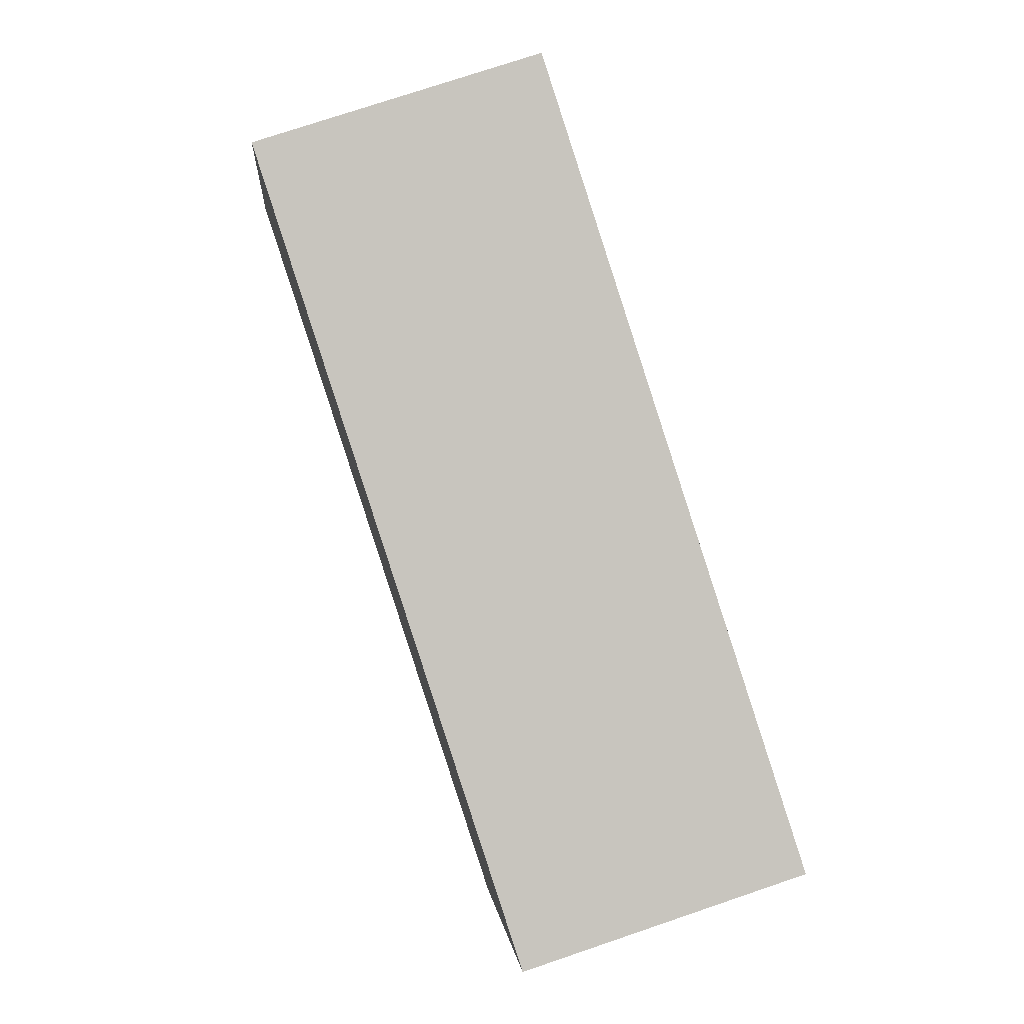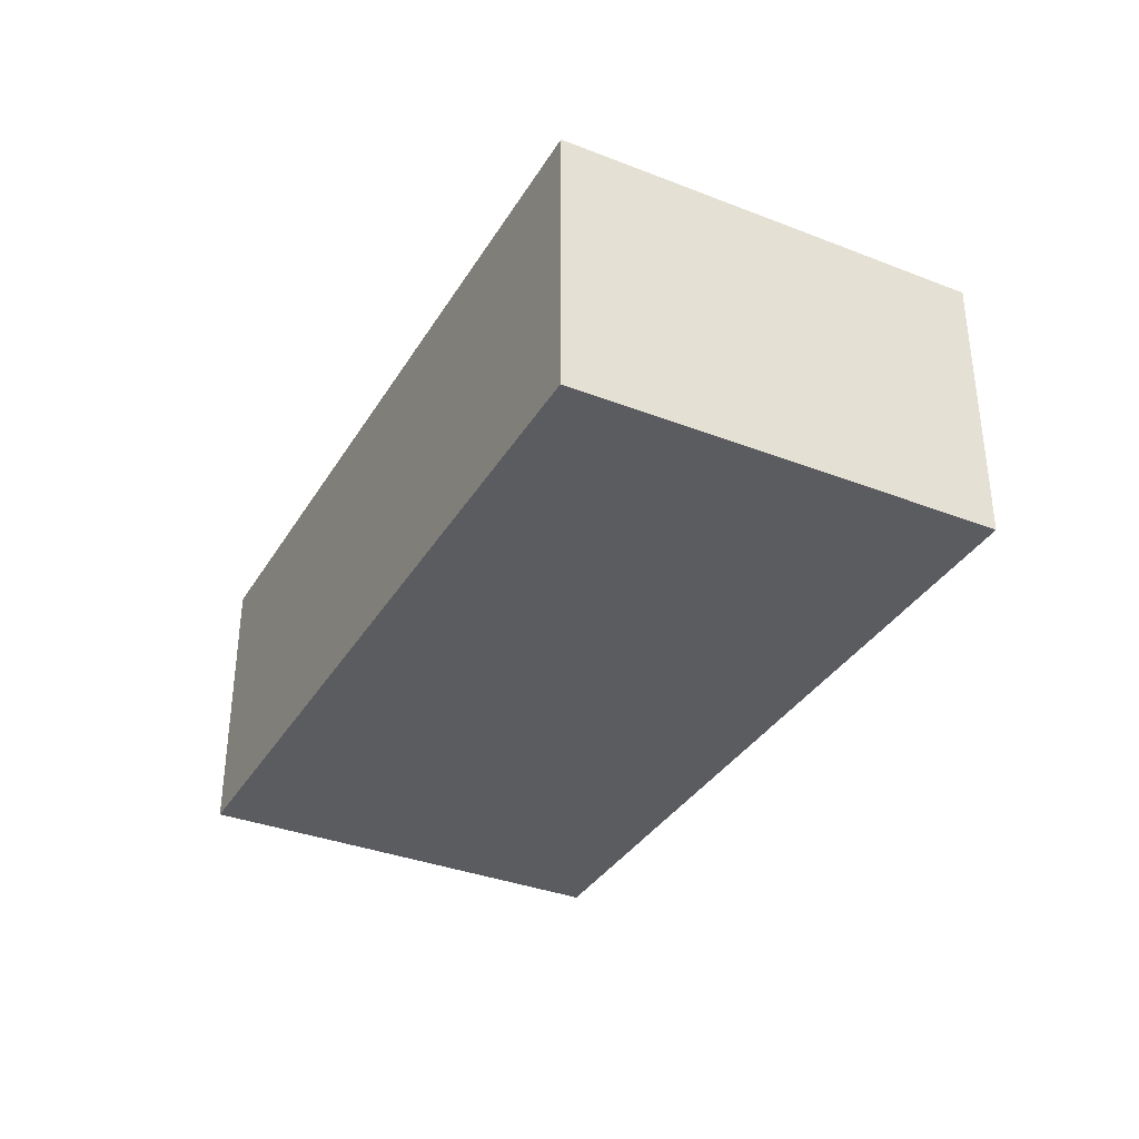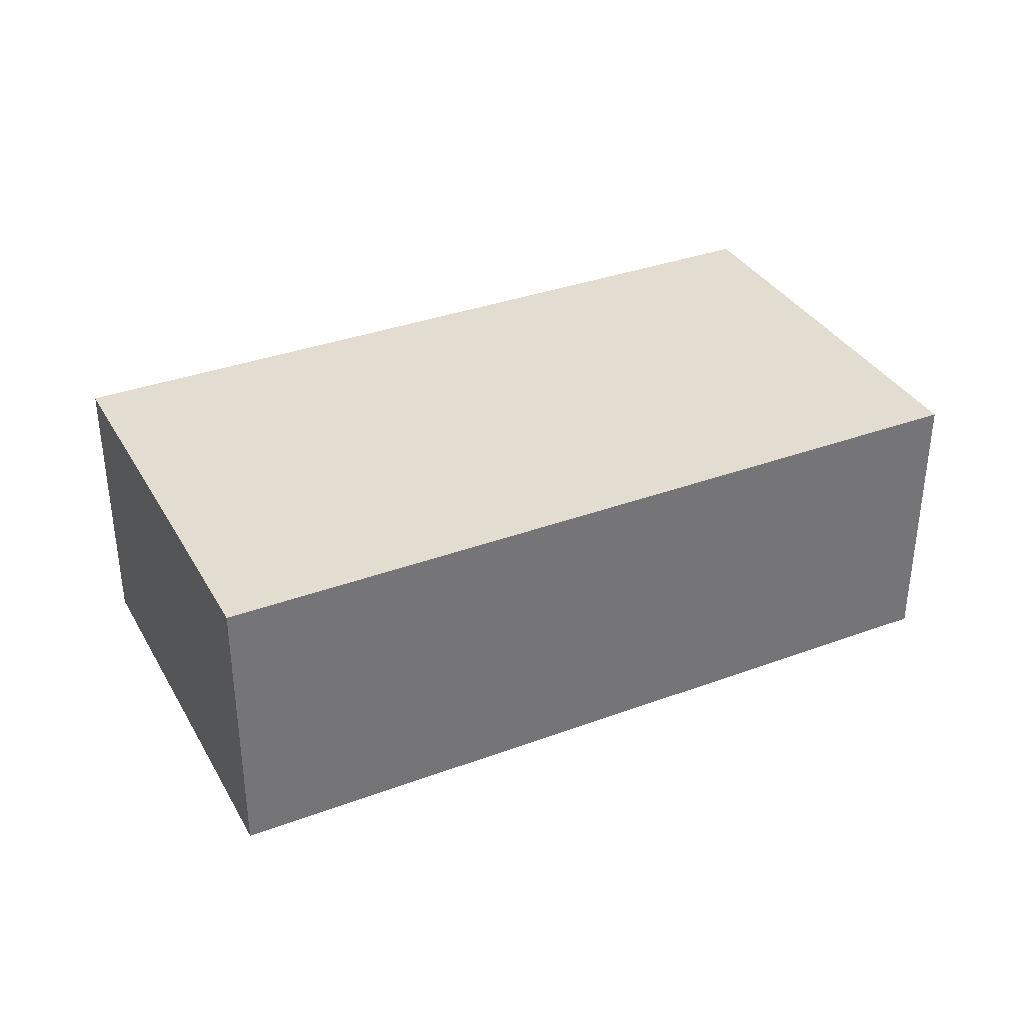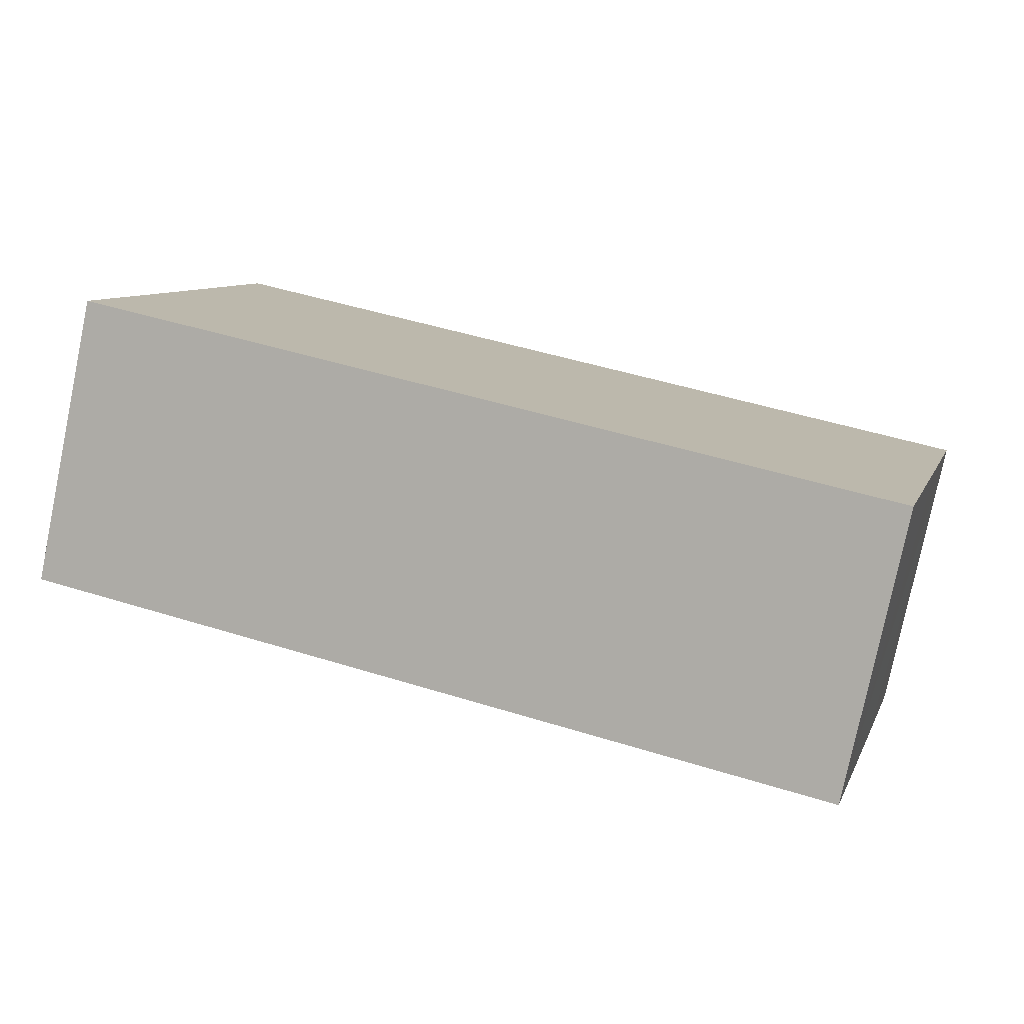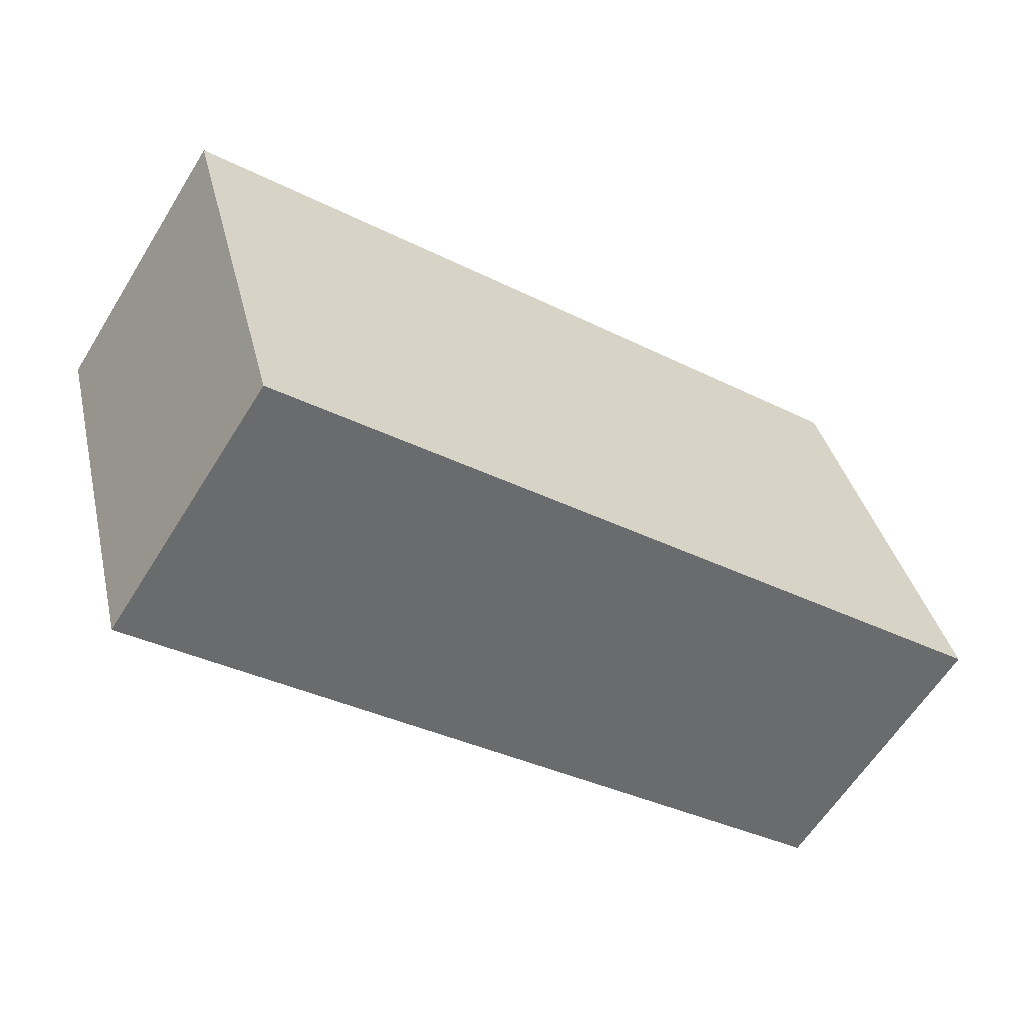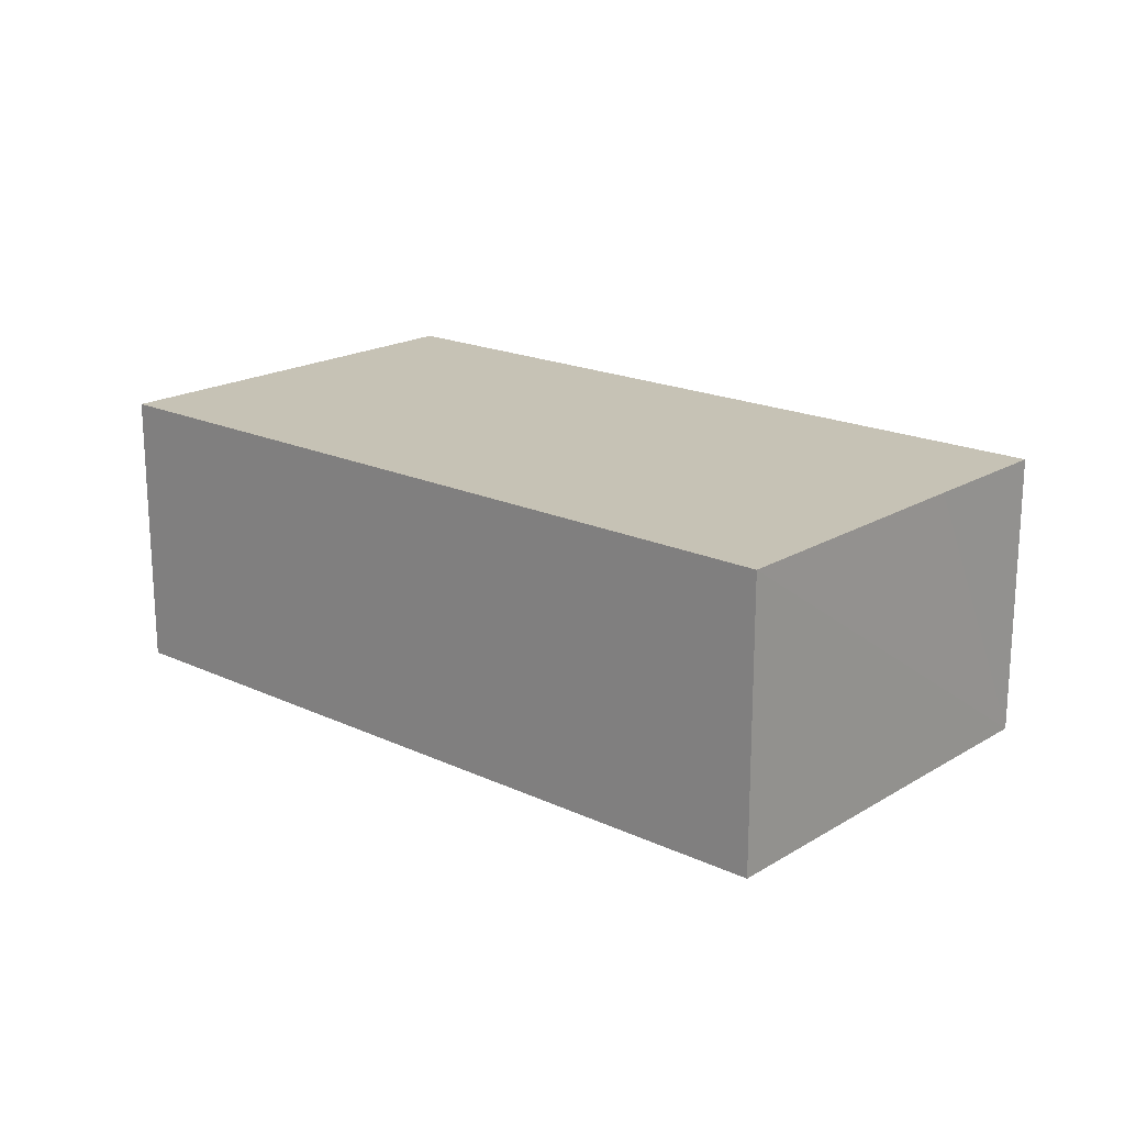
<metadata>
{"format":"obj","ext":"obj","renderer":"f3d","projection":"perspective","resolution":1024,"background":"white","views":[{"elev":75.3,"azim":-108.7,"up":"+Z"},{"elev":-35.2,"azim":-132.9,"up":"+Y"},{"elev":35.1,"azim":138.2,"up":"+Y"},{"elev":-78.3,"azim":168.3,"up":"+Z"},{"elev":-61.3,"azim":-31.8,"up":"+Z"},{"elev":18.9,"azim":25.8,"up":"+Y"}]}
</metadata>
<code>
v  34.58 12.53 9.753
v  2.015 12.53 -7.27
v  0 12.53 7.671e-16
v  5.159 12.53 -18.52
v  38.01 12.53 -2.565
v  39.77 12.53 -8.836
v  39.77 5.41e-16 -8.836
v  5.159 1.134e-15 -18.52
v  2.015 4.452e-16 -7.27
v  0 0 0
v  34.58 -5.972e-16 9.753
v  38.01 1.571e-16 -2.565
g defaultobject
f 1 2 3
f 2 1 4
f 4 1 5
f 4 5 6
f 7 4 6
f 4 7 8
f 8 2 4
f 2 8 3
f 3 8 9
f 3 9 10
f 10 1 3
f 1 10 11
f 5 7 6
f 7 5 1
f 7 1 12
f 12 1 11
f 9 11 10
f 11 9 8
f 11 8 12
f 12 8 7

</code>
